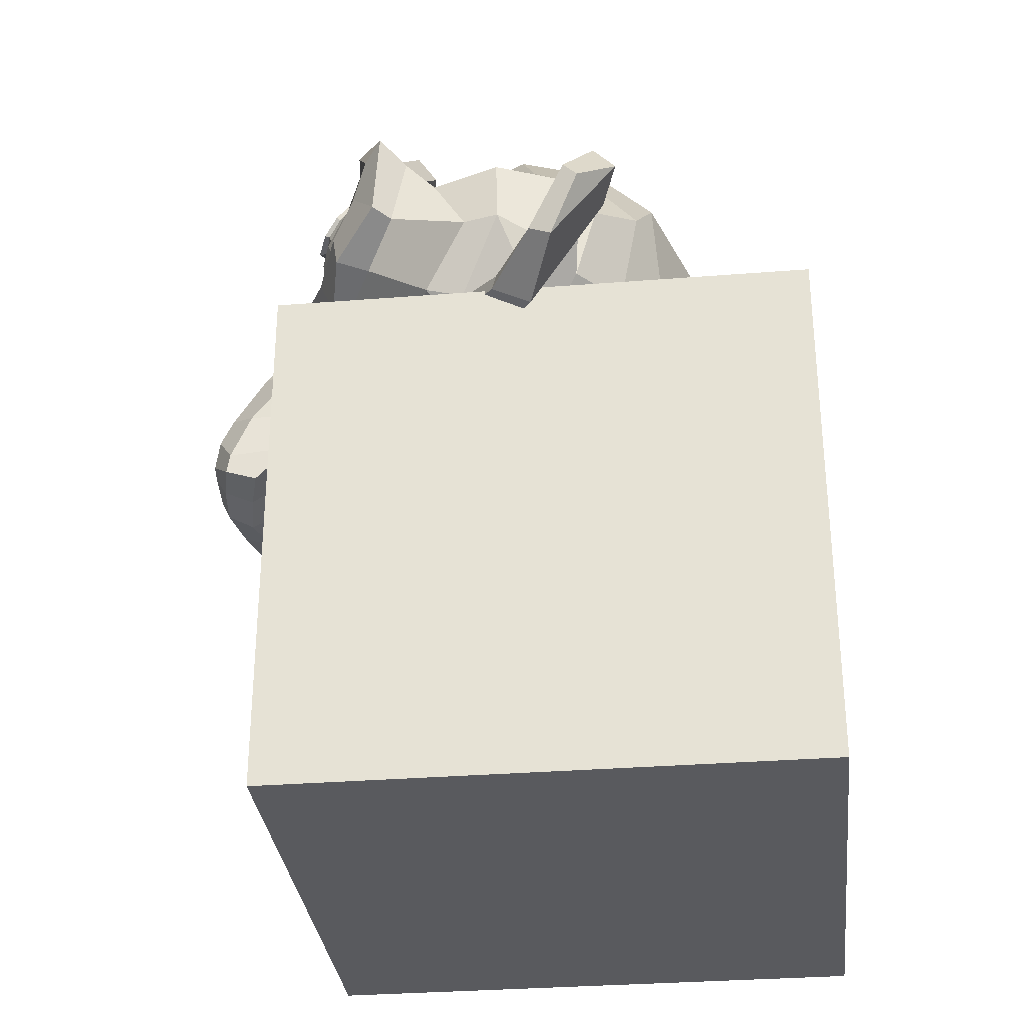
<metadata>
{"format":"obj","ext":"obj","renderer":"f3d","projection":"perspective","resolution":1024,"background":"white","views":[{"elev":-31.8,"azim":96.4,"up":"+Y"}]}
</metadata>
<code>
o Suzanne
v 0.4175 1.781 0.938
v -0.4572 1.772 0.9153
v 0.4817 1.68 0.912
v -0.5179 1.67 0.8861
v 0.5313 1.589 0.8424
v -0.562 1.578 0.814
v 0.3345 1.542 0.9124
v -0.3683 1.535 0.8942
v 0.3321 1.643 0.9682
v -0.3708 1.636 0.95
v 0.331 1.762 0.9659
v -0.3719 1.755 0.9476
v 0.2526 1.796 0.9601
v -0.294 1.791 0.9459
v 0.1834 1.707 0.9503
v -0.2227 1.703 0.9397
v 0.1389 1.623 0.8914
v -0.1735 1.62 0.8833
v 0.06167 1.784 0.7945
v -0.09452 1.783 0.7905
v 0.1218 1.831 0.8684
v -0.1593 1.828 0.8611
v 0.2219 1.862 0.917
v -0.2623 1.857 0.9044
v 0.2536 1.934 0.8713
v -0.2931 1.929 0.8571
v 0.1851 1.957 0.7897
v -0.221 1.953 0.7792
v 0.1411 1.945 0.6843
v -0.1713 1.942 0.6762
v 0.3376 1.996 0.6209
v -0.3652 1.989 0.6027
v 0.3345 1.998 0.7401
v -0.3683 1.991 0.7218
v 0.3323 1.953 0.8433
v -0.3706 1.946 0.8251
v 0.4184 1.919 0.8493
v -0.4562 1.91 0.8266
v 0.4834 1.93 0.7515
v -0.5162 1.92 0.7255
v 0.5335 1.911 0.6354
v -0.5598 1.9 0.607
v 0.6109 1.739 0.7299
v -0.6386 1.726 0.6975
v 0.5454 1.797 0.8202
v -0.5791 1.786 0.791
v 0.4494 1.843 0.89
v -0.4878 1.834 0.8657
v 0.4568 1.851 0.9034
v -0.496 1.842 0.8787
v 0.4259 1.934 0.8584
v -0.4644 1.925 0.8353
v 0.3317 1.979 0.8546
v -0.3711 1.972 0.8363
v 0.2452 1.954 0.8866
v -0.2859 1.948 0.8728
v 0.2056 1.874 0.9363
v -0.2474 1.87 0.9245
v 0.2442 1.802 0.9838
v -0.2869 1.797 0.97
v 0.3303 1.88 0.9461
v -0.3725 1.873 0.9279
v 0.3303 1.762 0.994
v -0.3726 1.755 0.9758
v 0.4248 1.783 0.9556
v -0.4655 1.774 0.9325
v -0.01768 1.987 0.7633
v -0.02025 1.964 0.8713
v -0.02384 1.05 1.357
v -0.02305 1.378 1.202
v -0.02271 1.498 1.143
v -0.02395 0.9628 1.394
v -0.014 1.892 0.6578
v -0.01221 2.013 0.5428
v 0.02 1.685 -0.5739
v 0.02635 1.237 -0.6484
v 0.02289 0.8361 -0.3625
v 0.007346 0.7126 0.2832
v 0.1867 1.373 0.9513
v -0.2194 1.369 0.9408
v 0.2944 1.168 1.096
v -0.3304 1.162 1.08
v 0.332 0.9518 1.236
v -0.3709 0.9448 1.218
v 0.3475 0.7665 1.31
v -0.3866 0.7593 1.291
v 0.3084 0.7159 1.332
v -0.3476 0.7094 1.315
v 0.159 0.7116 1.367
v -0.2002 0.7081 1.357
v -0.02135 0.7094 1.39
v 0.4221 1.398 0.9058
v -0.4526 1.389 0.8831
v 0.6177 1.49 0.8625
v -0.6474 1.477 0.8297
v 0.8166 1.599 0.6873
v -0.839 1.582 0.6444
v 0.8454 1.916 0.6608
v -0.8727 1.899 0.6162
v 0.6965 1.977 0.6537
v -0.7248 1.963 0.6168
v 0.4768 2.107 0.6372
v -0.5072 2.098 0.6116
v 0.3046 2.262 0.5876
v -0.3358 2.256 0.571
v 0.1397 2.241 0.6242
v -0.1726 2.238 0.6161
v 0.04494 2.045 0.7377
v -0.08001 2.044 0.7345
v 0.1454 1.993 0.8023
v -0.1826 1.99 0.7938
v 0.1059 1.896 0.8539
v -0.144 1.894 0.8474
v 0.1834 1.707 0.9503
v -0.2227 1.703 0.9397
v 0.3559 1.622 0.9642
v -0.3939 1.614 0.9447
v 0.4741 1.645 0.9156
v -0.5099 1.636 0.89
v 0.6082 1.739 0.8317
v -0.6413 1.727 0.7993
v 0.6245 1.831 0.773
v -0.6563 1.819 0.7397
v 0.5855 1.905 0.7428
v -0.6172 1.893 0.7116
v 0.4125 1.986 0.7506
v -0.4465 1.977 0.7283
v 0.232 2.031 0.7618
v -0.2678 2.026 0.7489
v -0.02433 0.9779 1.403
v 0.08527 1.018 1.381
v -0.1334 1.016 1.375
v 0.09304 0.9072 1.425
v -0.1412 0.9049 1.418
v 0.03853 0.8588 1.435
v -0.08642 0.8576 1.432
v -0.02378 0.8474 1.431
v -0.02148 1.466 1.108
v -0.02096 1.508 1.072
v 0.08052 1.502 1.079
v -0.1225 1.5 1.073
v 0.1033 1.441 1.128
v -0.1466 1.439 1.122
v 0.0641 1.384 1.154
v -0.1077 1.382 1.15
v 0.3798 1.553 0.9723
v -0.4168 1.545 0.9516
v 0.6003 1.615 0.8836
v -0.6336 1.603 0.8516
v 0.7111 1.728 0.7865
v -0.7414 1.714 0.7488
v 0.7262 1.902 0.7399
v -0.7576 1.888 0.7014
v 0.6699 1.973 0.7765
v -0.7046 1.959 0.7408
v 0.4188 2.12 0.7573
v -0.4558 2.111 0.7346
v 0.2934 2.219 0.7362
v -0.3314 2.213 0.72
v 0.1835 2.206 0.7592
v -0.2226 2.202 0.7486
v 0.08108 2.043 0.8514
v -0.122 2.041 0.8461
v 0.1023 1.58 1.113
v -0.1476 1.577 1.107
v 0.189 1.237 1.216
v -0.2327 1.233 1.205
v 0.2272 1.008 1.336
v -0.2726 1.003 1.324
v 0.2428 0.8965 1.381
v -0.2883 0.8912 1.367
v 0.2119 0.8004 1.404
v -0.2567 0.7958 1.392
v 0.1415 0.7866 1.411
v -0.1865 0.7833 1.402
v -0.02282 0.776 1.422
v -0.01946 1.657 0.9572
v -0.01957 1.816 0.9013
v 0.3106 2.03 0.7465
v -0.3454 2.024 0.7295
v 0.1444 1.75 0.9305
v -0.1836 1.747 0.922
v 0.1134 1.813 0.8982
v -0.1521 1.811 0.8913
v 0.09326 1.045 1.364
v -0.141 1.042 1.358
v 0.05518 1.257 1.245
v -0.101 1.255 1.241
v -0.02292 1.256 1.243
v -0.02203 1.35 1.173
v 0.07093 1.418 1.179
v -0.1165 1.416 1.174
v 0.1098 1.466 1.168
v -0.1557 1.464 1.161
v 0.08736 1.537 1.103
v -0.1313 1.534 1.098
v 0.01712 1.542 1.097
v -0.06098 1.542 1.095
v -0.02365 1.502 1.178
v 0.02395 1.54 1.136
v -0.06977 1.539 1.134
v 0.07076 1.534 1.142
v -0.1167 1.532 1.137
v 0.08555 1.483 1.193
v -0.1331 1.481 1.188
v 0.05481 1.45 1.185
v -0.1014 1.449 1.181
v -0.02351 1.417 1.205
v 0.2409 1.264 1.014
v -0.2746 1.259 1
v 0.1433 1.407 1.105
v -0.1847 1.404 1.096
v 0.1585 1.348 1.143
v -0.2007 1.345 1.134
v 0.2178 1.317 0.9794
v -0.2508 1.312 0.9672
v -0.02369 0.8605 1.423
v 0.02321 0.8676 1.42
v -0.0705 0.8666 1.418
v 0.0697 0.9201 1.416
v -0.1177 0.9183 1.411
v 0.06973 0.9943 1.386
v -0.1177 0.9924 1.382
v -0.0223 0.9225 1.346
v 0.07138 0.9539 1.338
v -0.116 0.9521 1.333
v 0.07166 0.8887 1.352
v -0.1158 0.8868 1.347
v 0.02479 0.8511 1.366
v -0.06893 0.8502 1.363
v -0.02211 0.8441 1.369
v 0.1519 1.833 0.9147
v -0.1918 1.83 0.9058
v 0.1673 1.776 0.9424
v -0.2075 1.773 0.9326
v 0.3177 1.999 0.7852
v -0.3539 1.993 0.7678
v 0.2548 2.001 0.8009
v -0.2919 1.995 0.7867
v 0.403 1.982 0.8175
v -0.4404 1.974 0.7956
v 0.5454 1.902 0.7808
v -0.5791 1.891 0.7516
v 0.5687 1.845 0.8086
v -0.6027 1.834 0.7782
v 0.5606 1.762 0.8525
v -0.5952 1.751 0.8225
v 0.4575 1.704 0.9335
v -0.4953 1.694 0.9087
v 0.3551 1.682 0.9716
v -0.3946 1.675 0.9522
v 0.2059 1.741 0.9753
v -0.2471 1.737 0.9635
v 0.1601 1.899 0.8727
v -0.1991 1.895 0.8633
v 0.1918 1.965 0.8312
v -0.2299 1.961 0.8203
v 0.2158 1.939 0.8206
v -0.2528 1.934 0.8084
v 0.1764 1.886 0.8534
v -0.2141 1.882 0.8432
v 0.2222 1.742 0.9475
v -0.262 1.737 0.935
v 0.3556 1.694 0.9458
v -0.3941 1.686 0.9264
v 0.4423 1.708 0.9115
v -0.4792 1.699 0.8875
v 0.5296 1.771 0.8367
v -0.5637 1.76 0.8083
v 0.5378 1.83 0.7989
v -0.5711 1.819 0.7701
v 0.5145 1.88 0.7753
v -0.5476 1.87 0.7477
v 0.3958 1.963 0.8018
v -0.432 1.955 0.7803
v 0.2626 1.977 0.8072
v -0.2996 1.971 0.7926
v 0.3178 1.975 0.7913
v -0.3538 1.969 0.7739
v 0.1837 1.777 0.9146
v -0.2224 1.773 0.9041
v 0.1762 1.823 0.8848
v -0.2143 1.819 0.8747
v 0.09544 1.943 0.6376
v -0.1232 1.941 0.6319
v 0.1823 2.119 0.5366
v -0.2082 2.115 0.5264
v 0.3236 2.127 0.5078
v -0.348 2.121 0.4904
v 0.4723 1.996 0.5507
v -0.4961 1.986 0.5255
v 0.6687 1.879 0.5581
v -0.6902 1.865 0.5228
v 0.7864 1.824 0.5602
v -0.8067 1.808 0.5189
v 0.7639 1.573 0.6183
v -0.7824 1.558 0.5782
v 0.5901 1.455 0.7355
v -0.6126 1.443 0.7042
v 0.4241 1.404 0.8279
v -0.4506 1.395 0.8052
v -0.002689 2.137 0.1289
v 0.007773 2.01 -0.2263
v 0.01712 0.6971 -0.08751
v -0.007737 0.9384 0.7787
v -0.01812 0.6526 1.287
v -0.01395 0.7338 1.096
v -0.01197 0.9182 0.9495
v -0.01042 0.9694 0.8701
v 0.8511 1.46 0.313
v -0.8514 1.443 0.2689
v 0.8622 1.477 0.1814
v -0.8559 1.46 0.1368
v 0.7865 1.219 -0.1197
v -0.7597 1.204 -0.1598
v 0.4824 1.217 -0.4441
v -0.4392 1.208 -0.468
v 0.7319 1.231 0.4752
v -0.7363 1.216 0.4371
v 0.5973 1.037 0.3168
v -0.5898 1.025 0.286
v 0.652 0.9921 0.03132
v -0.6288 0.9795 -0.001917
v 0.3542 0.9149 -0.2074
v -0.3175 0.9083 -0.2249
v 0.2212 1.151 0.9095
v -0.2473 1.146 0.8973
v 0.1702 1.018 0.8171
v -0.189 1.014 0.8078
v 0.2745 0.8366 1.086
v -0.3034 0.8309 1.071
v 0.2364 1.018 0.977
v -0.2634 1.013 0.9641
v 0.3119 0.6746 1.21
v -0.3441 0.6681 1.193
v 0.1263 0.7873 1.094
v -0.1549 0.7845 1.087
v 0.1121 0.9669 0.9686
v -0.1378 0.9644 0.9622
v 0.1467 0.6678 1.255
v -0.1813 0.6646 1.247
v 0.2054 1.223 0.8908
v -0.2319 1.218 0.8794
v 0.1968 1.29 0.8938
v -0.2249 1.286 0.8829
v 0.1885 1.353 0.8903
v -0.2176 1.349 0.8798
v 0.2042 0.987 0.7264
v -0.2176 0.9828 0.7155
v 0.3022 0.8212 0.3251
v -0.2913 0.8153 0.3097
v 0.3574 0.8118 0.007713
v -0.3298 0.805 -0.01012
v 0.4683 1.752 -0.4073
v -0.4376 1.743 -0.4309
v 0.4602 1.973 -0.1784
v -0.4457 1.964 -0.2019
v 0.4515 2.072 0.12
v -0.4544 2.063 0.09649
v 0.4521 1.902 0.4619
v -0.4694 1.893 0.4379
v 0.7195 1.755 0.4533
v -0.7331 1.741 0.4156
v 0.6275 1.764 0.3795
v -0.6376 1.752 0.3467
v 0.6429 1.852 0.05407
v -0.6378 1.839 0.02083
v 0.7964 1.773 0.1933
v -0.7967 1.758 0.1519
v 0.8033 1.688 -0.03991
v -0.7898 1.673 -0.08125
v 0.65 1.756 -0.1815
v -0.6308 1.744 -0.2147
v 0.6564 1.562 -0.3536
v -0.6244 1.549 -0.3869
v 0.8094 1.492 -0.2013
v -0.7837 1.476 -0.2426
v 0.6347 1.19 -0.2823
v -0.5992 1.178 -0.3144
v 0.4992 0.9535 -0.08816
v -0.4692 0.9439 -0.1133
v 0.8274 1.399 0.04478
v -0.8126 1.383 0.002222
v 0.4011 1.164 0.6
v -0.4111 1.156 0.5789
v 0.4341 0.9506 0.3112
v -0.4249 0.9422 0.2889
v 0.899 1.448 -0.02192
v -0.8816 1.431 -0.06813
v 0.7757 1.046 0.3628
v -0.7706 1.031 0.3226
v 1.047 0.9721 0.1777
v -1.03 0.9516 0.1238
v 1.293 1.051 0.01413
v -1.269 1.026 -0.05234
v 1.364 1.279 -0.1211
v -1.338 1.253 -0.1912
v 1.248 1.436 -0.2256
v -1.22 1.412 -0.2896
v 1.034 1.467 -0.1222
v -1.012 1.447 -0.1753
v 1.025 1.427 -0.06888
v -1.005 1.407 -0.1216
v 1.2 1.393 -0.1625
v -1.174 1.37 -0.2241
v 1.278 1.261 -0.09332
v -1.252 1.236 -0.159
v 1.222 1.083 0.01934
v -1.199 1.059 -0.04348
v 1.039 1.037 0.1634
v -1.023 1.017 0.1099
v 0.831 1.102 0.3196
v -0.8246 1.086 0.2766
v 0.9295 1.418 0.01738
v -0.9135 1.4 -0.03045
v 0.9545 1.334 -0.01155
v -0.9354 1.315 -0.0606
v 0.8881 1.1 0.23
v -0.8769 1.082 0.1842
v 1.049 1.036 0.08997
v -1.029 1.016 0.03607
v 1.2 1.074 -0.02256
v -1.174 1.051 -0.08417
v 1.247 1.206 -0.1058
v -1.22 1.182 -0.1699
v 1.185 1.302 -0.16
v -1.157 1.279 -0.2208
v 1.035 1.33 -0.08977
v -1.011 1.309 -0.1429
v 0.8508 1.362 0.05994
v -0.836 1.345 0.01617
v 0.844 1.23 0.07057
v -0.8272 1.213 0.02721
v 0.7655 1.163 0.1108
v -0.7496 1.148 0.07148
v 0.8279 1.157 0.1166
v -0.8121 1.141 0.07409
v 0.8509 1.098 0.1553
v -0.8359 1.082 0.1115
v 0.8195 1.072 0.1714
v -0.8049 1.056 0.1292
v 0.7282 1.194 0.3315
v -0.7244 1.18 0.2938
v 0.723 1.119 0.2585
v -0.7139 1.105 0.2213
v 0.7238 1.163 0.2116
v -0.7132 1.149 0.1743
v 0.8035 1.289 0.1052
v -0.7897 1.274 0.06386
v 0.8989 1.294 0.04053
v -0.8817 1.276 -0.005671
v 0.9003 1.257 -0.001219
v -0.8802 1.24 -0.04742
v 0.8208 1.046 0.132
v -0.8036 1.03 0.08981
v 0.86 1.073 0.1161
v -0.8424 1.056 0.07189
v 0.837 1.125 0.08166
v -0.8187 1.109 0.0387
v 0.7746 1.138 0.07159
v -0.7561 1.123 0.03187
v 0.8531 1.204 0.03137
v -0.8337 1.188 -0.01241
v 1.052 1.287 -0.1269
v -1.026 1.267 -0.1808
v 1.202 1.264 -0.1906
v -1.172 1.24 -0.2522
v 1.272 1.175 -0.1404
v -1.243 1.15 -0.2057
v 1.224 1.047 -0.05057
v -1.197 1.023 -0.1134
v 1.058 1.007 0.0442
v -1.035 0.9863 -0.01011
v 0.8896 1.077 0.1798
v -0.8754 1.059 0.134
v 0.9637 1.291 -0.04888
v -0.9418 1.273 -0.09833
v 0.8998 1.148 0.05981
v -0.8807 1.131 0.01361
v 0.9466 1.105 0.07981
v -0.9277 1.086 0.03118
v 1.01 1.141 0.02136
v -0.9889 1.121 -0.03052
v 0.9711 1.189 0.008132
v -0.95 1.17 -0.04172
v 1.027 1.229 -0.04396
v -1.004 1.209 -0.09664
v 1.066 1.186 -0.02416
v -1.043 1.165 -0.07888
v 1.121 1.202 -0.04198
v -1.097 1.18 -0.09954
v 1.098 1.254 -0.07639
v -1.073 1.233 -0.1327
v 1.039 1.341 -0.2456
v -1.007 1.321 -0.2987
v 1.267 1.336 -0.3091
v -1.232 1.311 -0.374
v 1.382 1.218 -0.1737
v -1.351 1.191 -0.2447
v 1.327 0.9964 -0.07044
v -1.297 0.9705 -0.1385
v 1.052 0.8965 0.03136
v -1.026 0.8761 -0.02255
v 0.7969 0.9499 0.1839
v -0.7806 0.9344 0.143
v 0.8716 1.348 -0.1349
v -0.8465 1.331 -0.1794
f 47 1 3 45
f 4 2 48 46
f 45 3 5 43
f 6 4 46 44
f 3 9 7 5
f 8 10 4 6
f 1 11 9 3
f 10 12 2 4
f 11 13 15 9
f 16 14 12 10
f 9 15 17 7
f 18 16 10 8
f 15 21 19 17
f 20 22 16 18
f 13 23 21 15
f 22 24 14 16
f 23 25 27 21
f 28 26 24 22
f 21 27 29 19
f 30 28 22 20
f 27 33 31 29
f 32 34 28 30
f 25 35 33 27
f 34 36 26 28
f 35 37 39 33
f 40 38 36 34
f 33 39 41 31
f 42 40 34 32
f 39 45 43 41
f 44 46 40 42
f 37 47 45 39
f 46 48 38 40
f 47 37 51 49
f 52 38 48 50
f 37 35 53 51
f 54 36 38 52
f 35 25 55 53
f 56 26 36 54
f 25 23 57 55
f 58 24 26 56
f 23 13 59 57
f 60 14 24 58
f 13 11 63 59
f 64 12 14 60
f 11 1 65 63
f 66 2 12 64
f 1 47 49 65
f 50 48 2 66
f 61 65 49
f 50 66 62
f 63 65 61
f 62 66 64
f 61 59 63
f 64 60 62
f 61 57 59
f 60 58 62
f 61 55 57
f 58 56 62
f 61 53 55
f 56 54 62
f 61 51 53
f 54 52 62
f 61 49 51
f 52 50 62
f 89 174 176 91
f 176 175 90 91
f 87 172 174 89
f 175 173 88 90
f 85 170 172 87
f 173 171 86 88
f 83 168 170 85
f 171 169 84 86
f 81 166 168 83
f 169 167 82 84
f 79 92 146 164
f 147 93 80 165
f 92 94 148 146
f 149 95 93 147
f 94 96 150 148
f 151 97 95 149
f 96 98 152 150
f 153 99 97 151
f 98 100 154 152
f 155 101 99 153
f 100 102 156 154
f 157 103 101 155
f 102 104 158 156
f 159 105 103 157
f 104 106 160 158
f 161 107 105 159
f 106 108 162 160
f 163 109 107 161
f 108 67 68 162
f 68 67 109 163
f 110 128 160 162
f 161 129 111 163
f 128 179 158 160
f 159 180 129 161
f 126 156 158 179
f 159 157 127 180
f 124 154 156 126
f 157 155 125 127
f 122 152 154 124
f 155 153 123 125
f 120 150 152 122
f 153 151 121 123
f 118 148 150 120
f 151 149 119 121
f 116 146 148 118
f 149 147 117 119
f 114 164 146 116
f 147 165 115 117
f 114 181 177 164
f 177 182 115 165
f 110 162 68 112
f 68 163 111 113
f 112 68 178 183
f 178 68 113 184
f 177 181 183 178
f 184 182 177 178
f 135 137 176 174
f 176 137 136 175
f 133 135 174 172
f 175 136 134 173
f 131 133 172 170
f 173 134 132 171
f 166 187 185 168
f 186 188 167 169
f 131 170 168 185
f 169 171 132 186
f 144 190 189 187
f 189 190 145 188
f 185 187 189 69
f 189 188 186 69
f 130 131 185 69
f 186 132 130 69
f 142 193 191 144
f 192 194 143 145
f 140 195 193 142
f 194 196 141 143
f 139 197 195 140
f 196 198 139 141
f 138 71 197 139
f 198 71 138 139
f 190 144 191 70
f 192 145 190 70
f 70 191 206 208
f 207 192 70 208
f 71 199 200 197
f 201 199 71 198
f 197 200 202 195
f 203 201 198 196
f 195 202 204 193
f 205 203 196 194
f 193 204 206 191
f 207 205 194 192
f 199 204 202 200
f 203 205 199 201
f 199 208 206 204
f 207 208 199 205
f 139 140 164 177
f 165 141 139 177
f 140 142 211 164
f 212 143 141 165
f 142 144 213 211
f 214 145 143 212
f 144 187 166 213
f 167 188 145 214
f 81 209 213 166
f 214 210 82 167
f 209 215 211 213
f 212 216 210 214
f 79 164 211 215
f 212 165 80 216
f 131 130 72 222
f 72 130 132 223
f 133 131 222 220
f 223 132 134 221
f 135 133 220 218
f 221 134 136 219
f 137 135 218 217
f 219 136 137 217
f 217 218 229 231
f 230 219 217 231
f 218 220 227 229
f 228 221 219 230
f 220 222 225 227
f 226 223 221 228
f 222 72 224 225
f 224 72 223 226
f 224 231 229 225
f 230 231 224 226
f 225 229 227
f 228 230 226
f 183 181 234 232
f 235 182 184 233
f 112 183 232 254
f 233 184 113 255
f 110 112 254 256
f 255 113 111 257
f 181 114 252 234
f 253 115 182 235
f 114 116 250 252
f 251 117 115 253
f 116 118 248 250
f 249 119 117 251
f 118 120 246 248
f 247 121 119 249
f 120 122 244 246
f 245 123 121 247
f 122 124 242 244
f 243 125 123 245
f 124 126 240 242
f 241 127 125 243
f 126 179 236 240
f 237 180 127 241
f 179 128 238 236
f 239 129 180 237
f 128 110 256 238
f 257 111 129 239
f 238 256 258 276
f 259 257 239 277
f 236 238 276 278
f 277 239 237 279
f 240 236 278 274
f 279 237 241 275
f 242 240 274 272
f 275 241 243 273
f 244 242 272 270
f 273 243 245 271
f 246 244 270 268
f 271 245 247 269
f 248 246 268 266
f 269 247 249 267
f 250 248 266 264
f 267 249 251 265
f 252 250 264 262
f 265 251 253 263
f 234 252 262 280
f 263 253 235 281
f 256 254 260 258
f 261 255 257 259
f 254 232 282 260
f 283 233 255 261
f 232 234 280 282
f 281 235 233 283
f 67 108 284 73
f 285 109 67 73
f 108 106 286 284
f 287 107 109 285
f 106 104 288 286
f 289 105 107 287
f 104 102 290 288
f 291 103 105 289
f 102 100 292 290
f 293 101 103 291
f 100 98 294 292
f 295 99 101 293
f 98 96 296 294
f 297 97 99 295
f 96 94 298 296
f 299 95 97 297
f 94 92 300 298
f 301 93 95 299
f 308 309 328 338
f 329 309 308 339
f 307 308 338 336
f 339 308 307 337
f 306 307 336 340
f 337 307 306 341
f 89 91 306 340
f 306 91 90 341
f 87 89 340 334
f 341 90 88 335
f 85 87 334 330
f 335 88 86 331
f 83 85 330 332
f 331 86 84 333
f 330 336 338 332
f 339 337 331 333
f 330 334 340 336
f 341 335 331 337
f 326 332 338 328
f 339 333 327 329
f 81 83 332 326
f 333 84 82 327
f 209 342 344 215
f 345 343 210 216
f 81 326 342 209
f 343 327 82 210
f 79 215 344 346
f 345 216 80 347
f 79 346 300 92
f 301 347 80 93
f 77 324 352 304
f 353 325 77 304
f 304 352 350 78
f 351 353 304 78
f 78 350 348 305
f 349 351 78 305
f 305 348 328 309
f 329 349 305 309
f 326 328 348 342
f 349 329 327 343
f 296 298 318 310
f 319 299 297 311
f 76 316 324 77
f 325 317 76 77
f 302 358 356 303
f 357 359 302 303
f 303 356 354 75
f 355 357 303 75
f 75 354 316 76
f 317 355 75 76
f 292 294 362 364
f 363 295 293 365
f 364 362 368 366
f 369 363 365 367
f 366 368 370 372
f 371 369 367 373
f 372 370 376 374
f 377 371 373 375
f 314 378 374 376
f 375 379 315 377
f 316 354 374 378
f 375 355 317 379
f 354 356 372 374
f 373 357 355 375
f 356 358 366 372
f 367 359 357 373
f 358 360 364 366
f 365 361 359 367
f 290 292 364 360
f 365 293 291 361
f 74 360 358 302
f 359 361 74 302
f 284 286 288 290
f 289 287 285 291
f 284 290 360 74
f 361 291 285 74
f 73 284 74
f 74 285 73
f 294 296 310 362
f 311 297 295 363
f 310 312 368 362
f 369 313 311 363
f 312 382 370 368
f 371 383 313 369
f 314 376 370 382
f 371 377 315 383
f 348 350 386 384
f 387 351 349 385
f 318 384 386 320
f 387 385 319 321
f 298 300 384 318
f 385 301 299 319
f 300 344 342 384
f 343 345 301 385
f 342 348 384
f 385 349 343
f 300 346 344
f 345 347 301
f 314 322 380 378
f 381 323 315 379
f 316 378 380 324
f 381 379 317 325
f 320 386 380 322
f 381 387 321 323
f 350 352 380 386
f 381 353 351 387
f 324 380 352
f 353 381 325
f 400 388 414 402
f 415 389 401 403
f 400 402 404 398
f 405 403 401 399
f 398 404 406 396
f 407 405 399 397
f 396 406 408 394
f 409 407 397 395
f 394 408 410 392
f 411 409 395 393
f 392 410 412 390
f 413 411 393 391
f 410 420 418 412
f 419 421 411 413
f 408 422 420 410
f 421 423 409 411
f 406 424 422 408
f 423 425 407 409
f 404 426 424 406
f 425 427 405 407
f 402 428 426 404
f 427 429 403 405
f 402 414 416 428
f 417 415 403 429
f 318 320 444 442
f 445 321 319 443
f 320 390 412 444
f 413 391 321 445
f 310 318 442 312
f 443 319 311 313
f 382 430 414 388
f 415 431 383 389
f 412 418 440 444
f 441 419 413 445
f 438 446 444 440
f 445 447 439 441
f 434 446 438 436
f 439 447 435 437
f 432 448 446 434
f 447 449 433 435
f 430 448 432 450
f 433 449 431 451
f 414 430 450 416
f 451 431 415 417
f 312 448 430 382
f 431 449 313 383
f 312 442 446 448
f 447 443 313 449
f 442 444 446
f 447 445 443
f 416 450 452 476
f 453 451 417 477
f 450 432 462 452
f 463 433 451 453
f 432 434 460 462
f 461 435 433 463
f 434 436 458 460
f 459 437 435 461
f 436 438 456 458
f 457 439 437 459
f 438 440 454 456
f 455 441 439 457
f 440 418 474 454
f 475 419 441 455
f 428 416 476 464
f 477 417 429 465
f 426 428 464 466
f 465 429 427 467
f 424 426 466 468
f 467 427 425 469
f 422 424 468 470
f 469 425 423 471
f 420 422 470 472
f 471 423 421 473
f 418 420 472 474
f 473 421 419 475
f 458 456 480 478
f 481 457 459 479
f 478 480 482 484
f 483 481 479 485
f 484 482 488 486
f 489 483 485 487
f 486 488 490 492
f 491 489 487 493
f 464 476 486 492
f 487 477 465 493
f 452 484 486 476
f 487 485 453 477
f 452 462 478 484
f 479 463 453 485
f 458 478 462 460
f 463 479 459 461
f 454 474 480 456
f 481 475 455 457
f 472 482 480 474
f 481 483 473 475
f 470 488 482 472
f 483 489 471 473
f 468 490 488 470
f 489 491 469 471
f 466 492 490 468
f 491 493 467 469
f 464 492 466
f 467 493 465
f 392 390 504 502
f 505 391 393 503
f 394 392 502 500
f 503 393 395 501
f 396 394 500 498
f 501 395 397 499
f 398 396 498 496
f 499 397 399 497
f 400 398 496 494
f 497 399 401 495
f 388 400 494 506
f 495 401 389 507
f 494 502 504 506
f 505 503 495 507
f 494 496 500 502
f 501 497 495 503
f 496 498 500
f 501 499 497
f 314 382 388 506
f 389 383 315 507
f 314 506 504 322
f 505 507 315 323
f 320 322 504 390
f 505 323 321 391
o Cube
v 1 -1 -1
v 1 -1 1
v -1 -1 1
v -1 -1 -1
v 1 1 -1
v 1 1 1
v -1 1 1
v -1 1 -1
f 508 509 510 511
f 512 515 514 513
f 508 512 513 509
f 509 513 514 510
f 510 514 515 511
f 512 508 511 515

</code>
